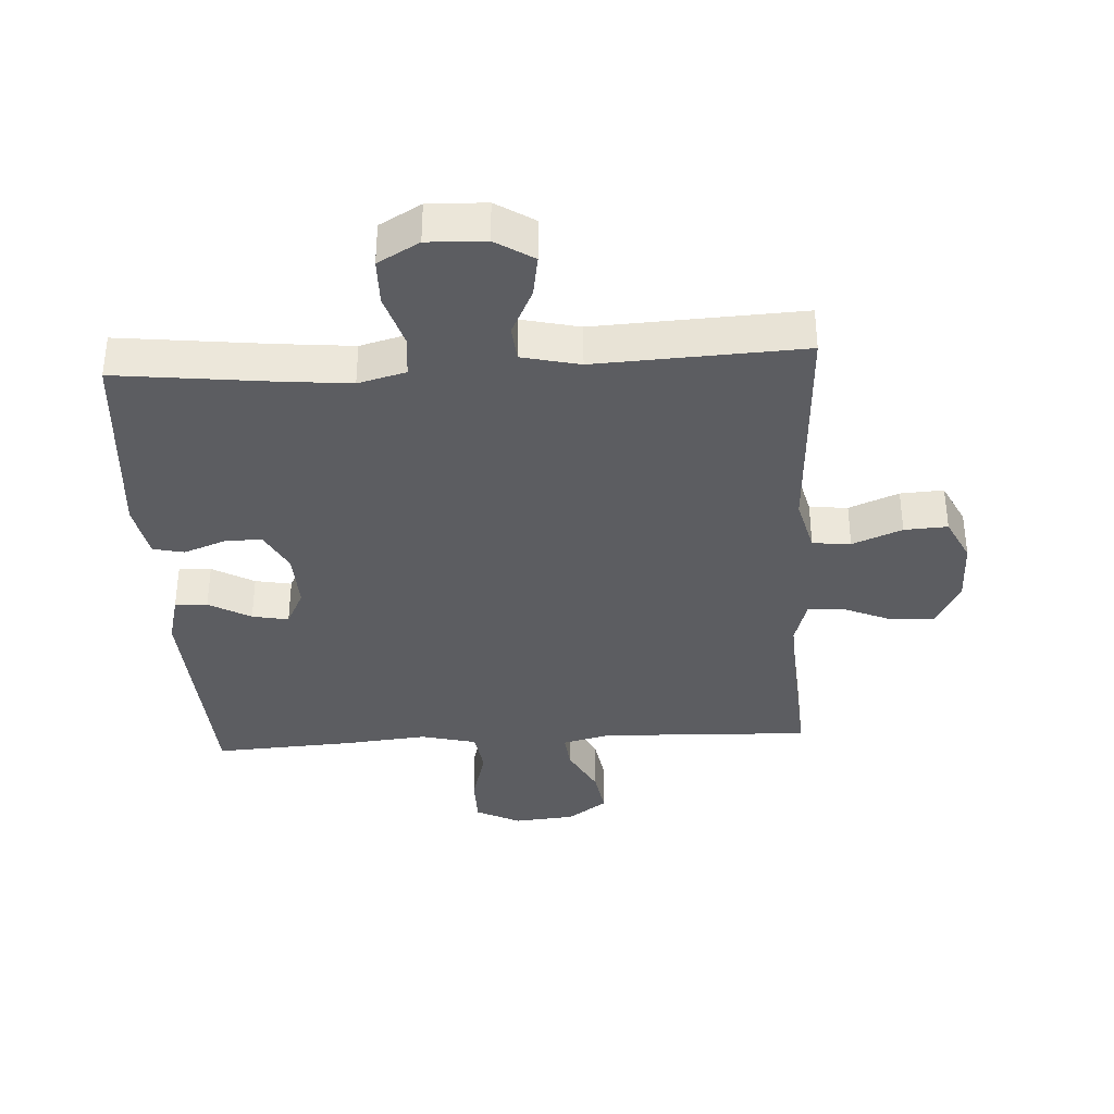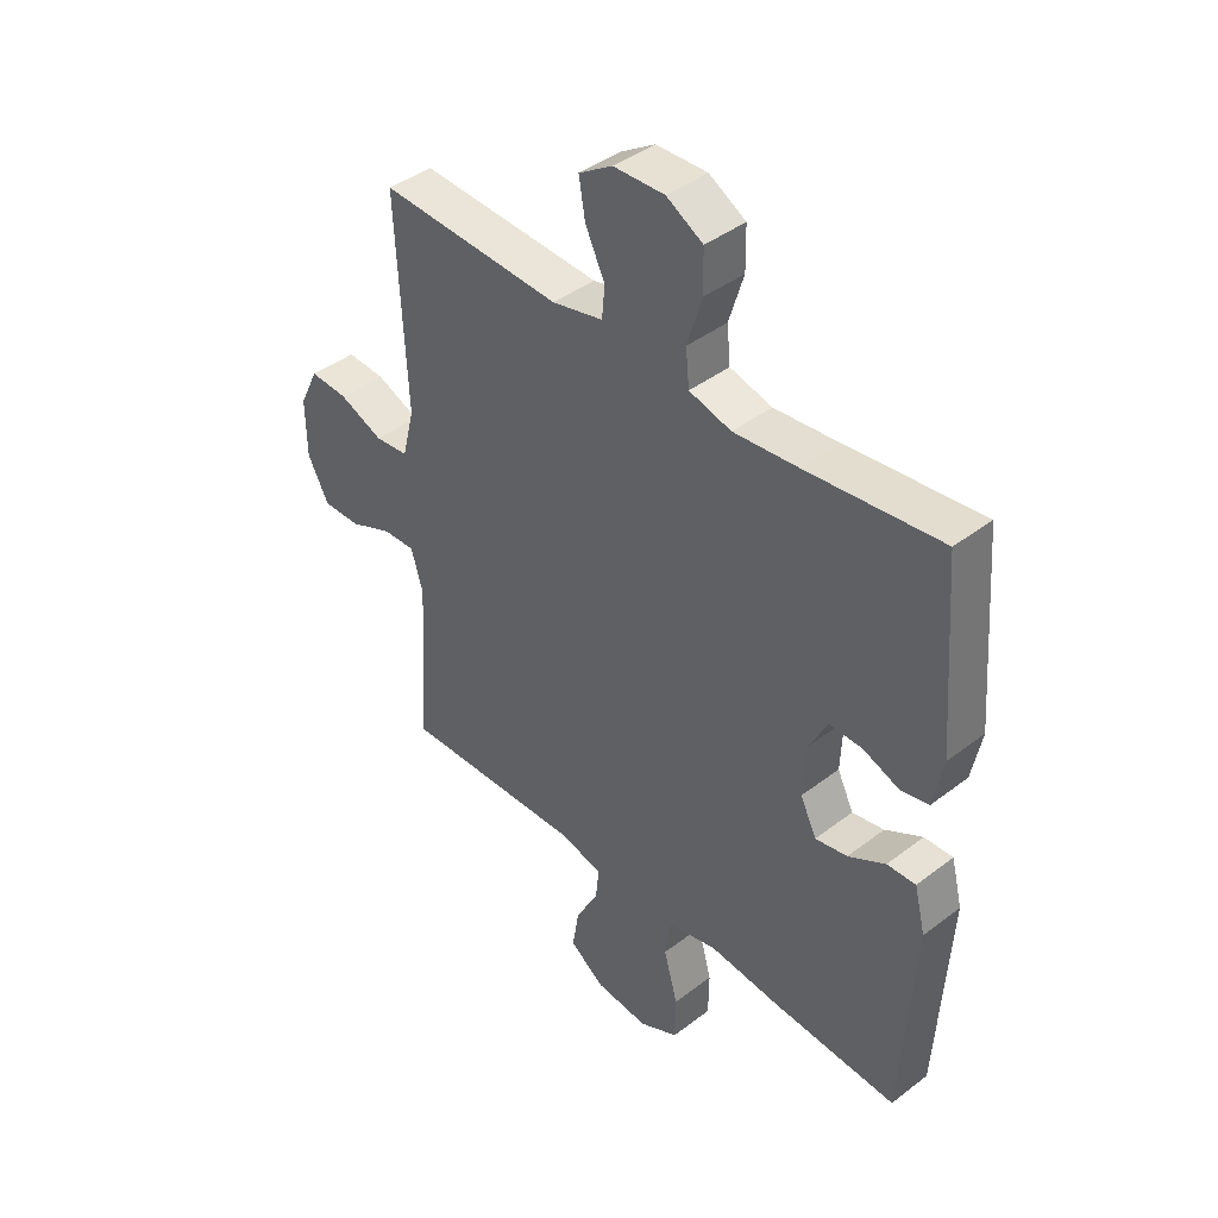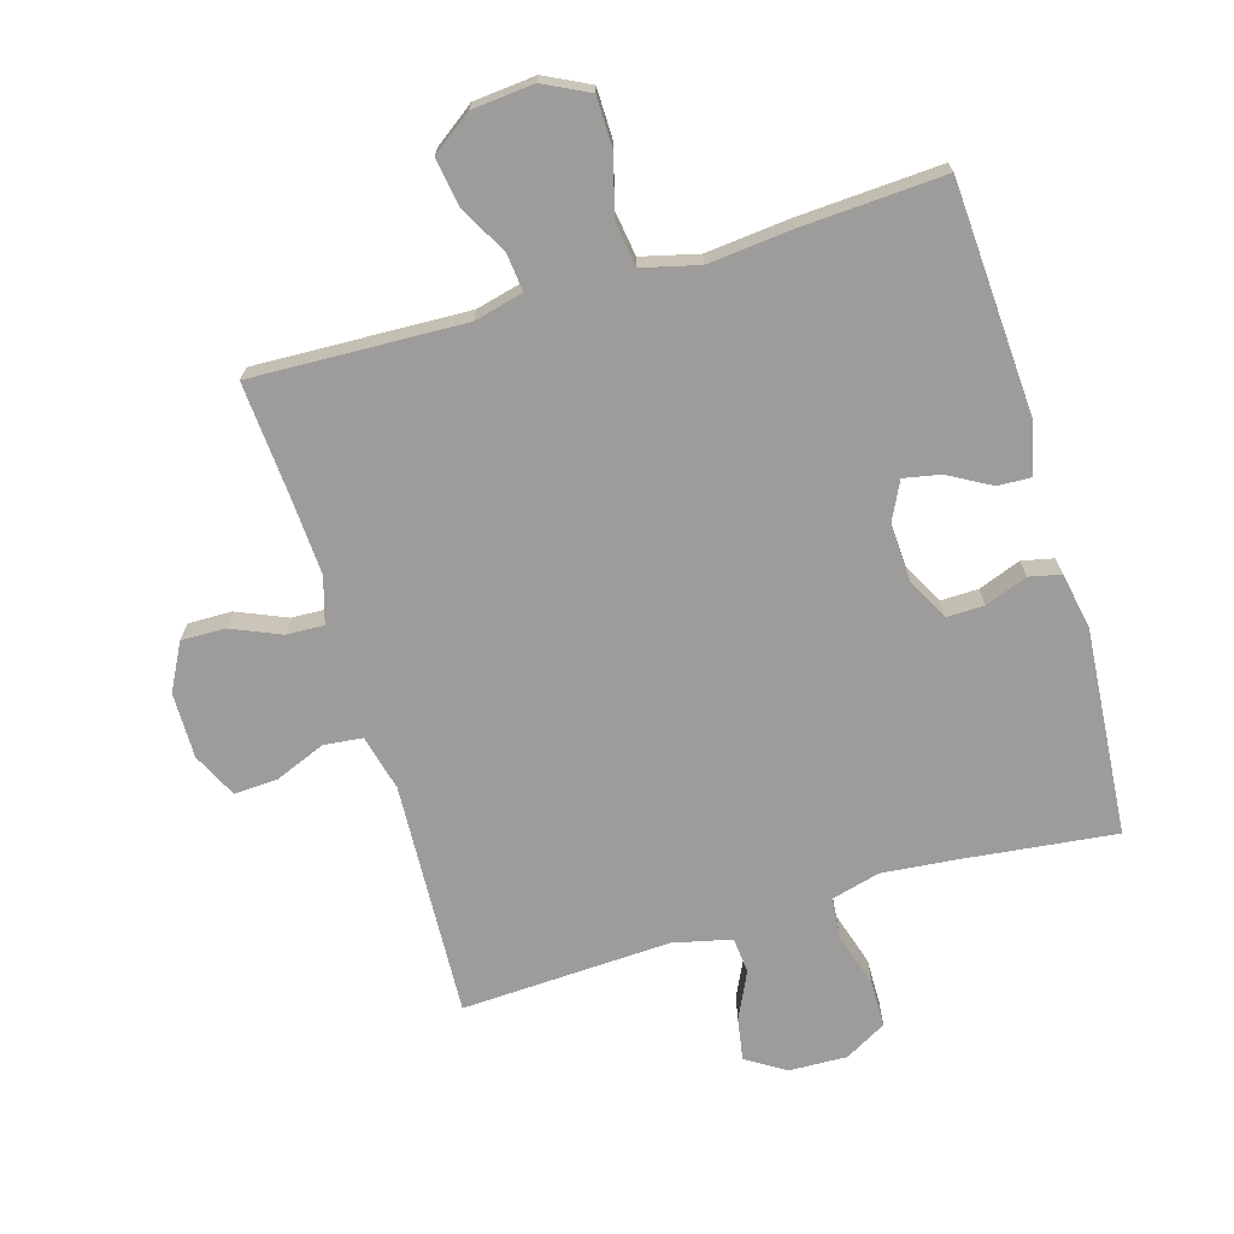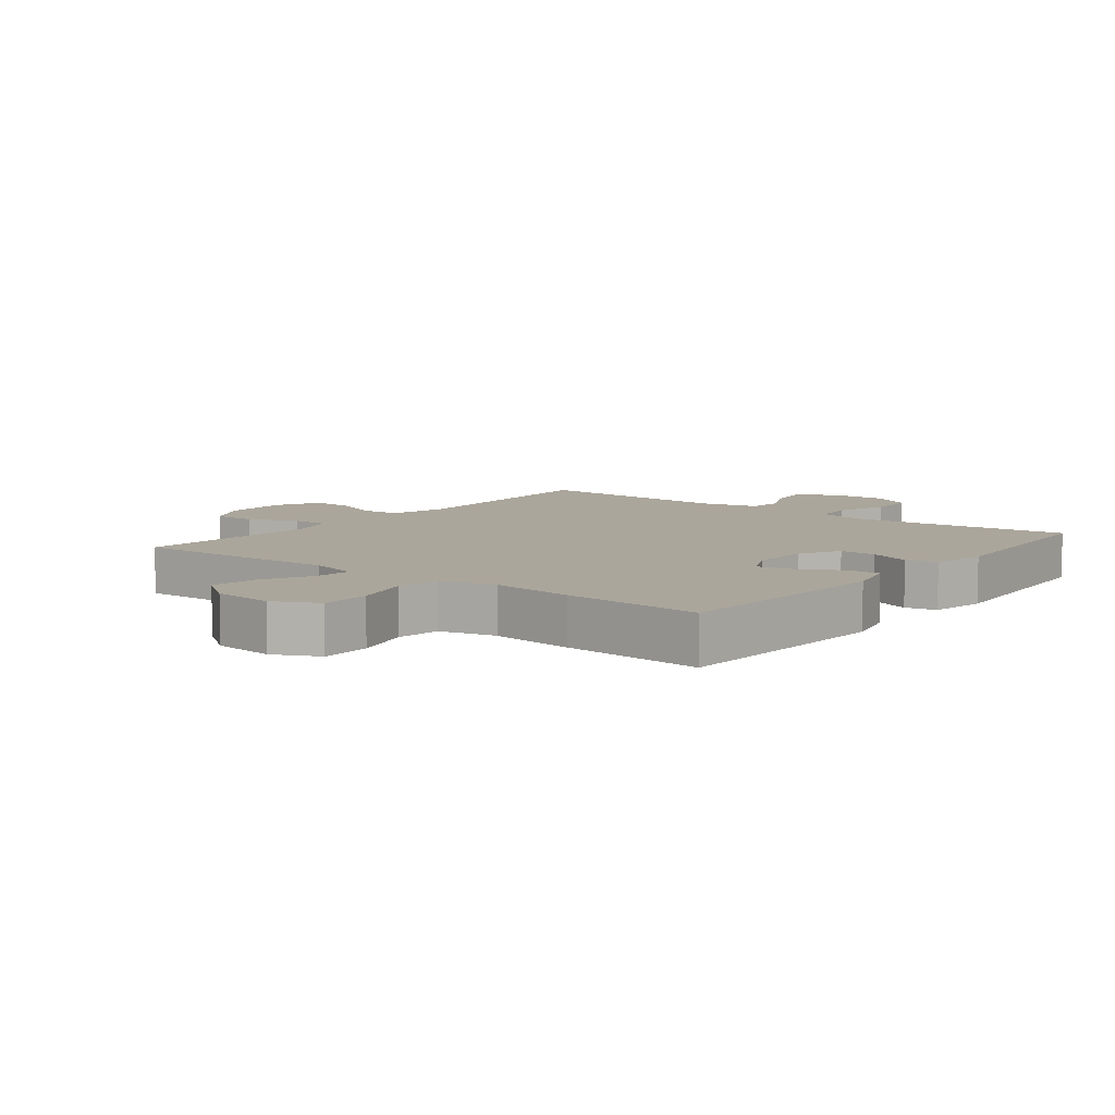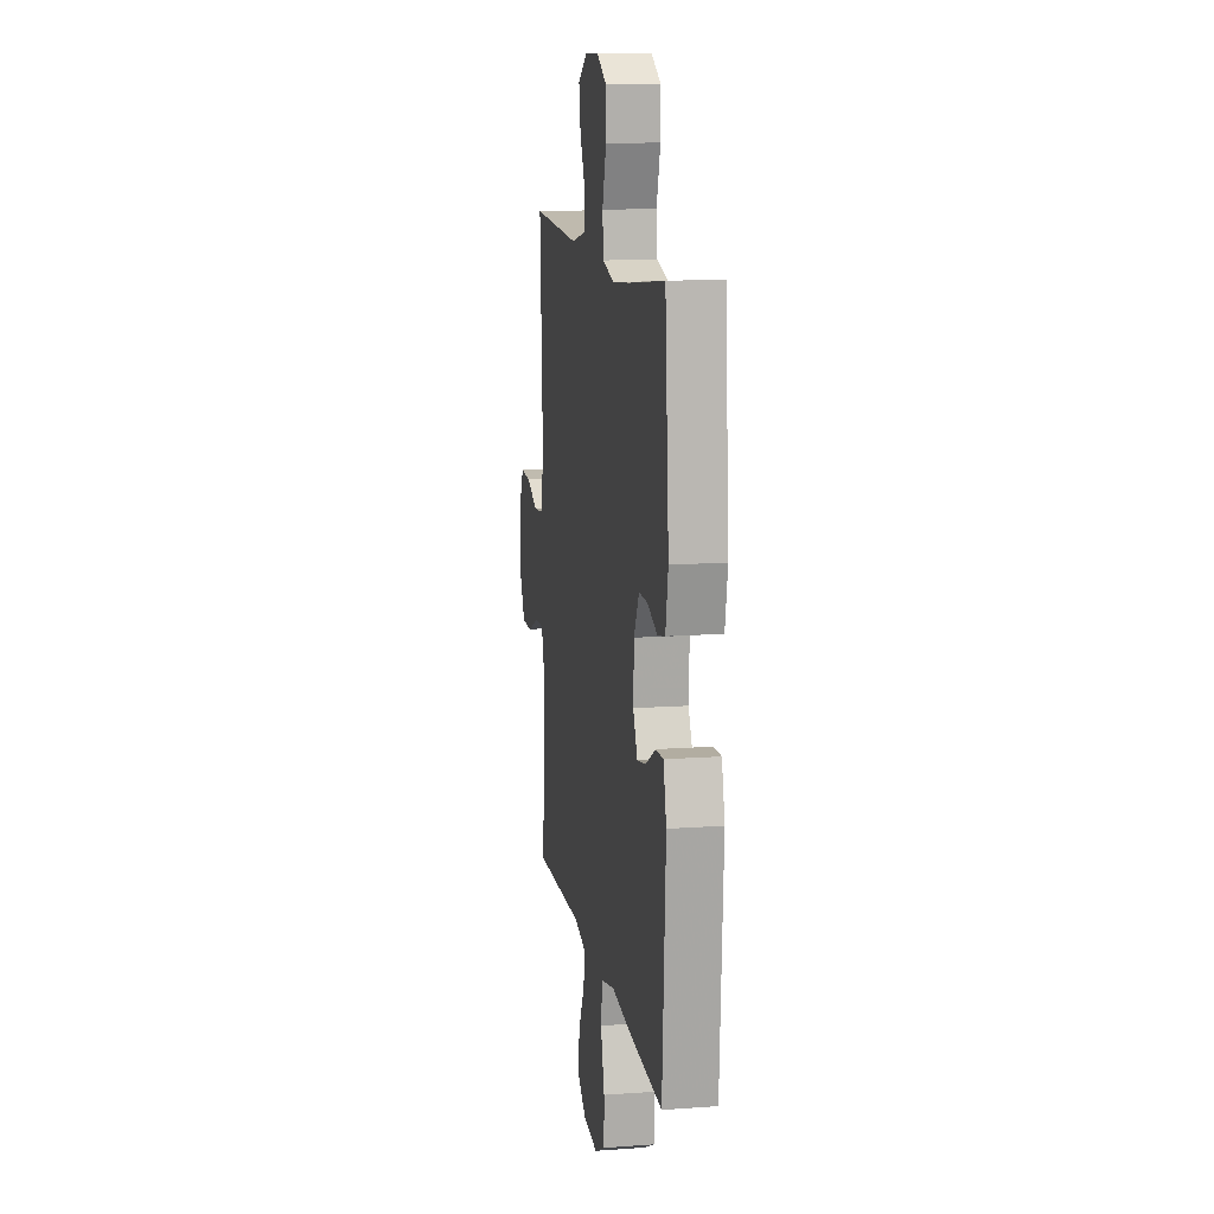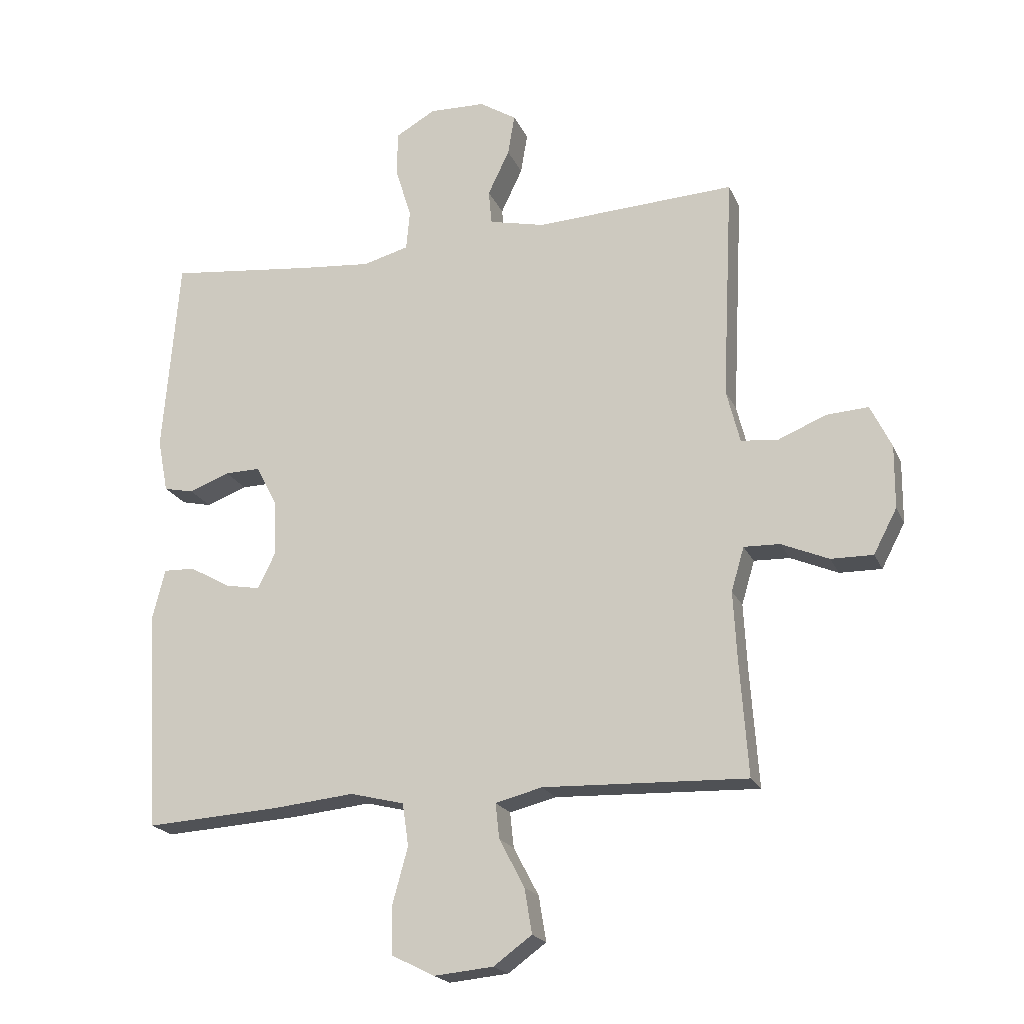
<metadata>
{"format":"obj","ext":"obj","renderer":"f3d","projection":"perspective","resolution":1024,"background":"white","views":[{"elev":-36.3,"azim":3.3,"up":"+Y"},{"elev":41.7,"azim":-132.7,"up":"+Z"},{"elev":-70.0,"azim":-163.5,"up":"+Y"},{"elev":7.9,"azim":-141.8,"up":"+Y"},{"elev":12.7,"azim":-99.5,"up":"+Z"},{"elev":-20.3,"azim":18.8,"up":"+Z"}]}
</metadata>
<code>
v 0.5 0.07 0.5
v 0.482 0.07 0.134
v 0.504 0.07 0.047
v 0.564 0.07 0.041
v 0.642 0.07 0.073
v 0.71 0.07 0.077
v 0.744 0.07 0.007
v 0.743 0.07 -0.095
v 0.705 0.07 -0.167
v 0.637 0.07 -0.166
v 0.56 0.07 -0.133
v 0.502 0.07 -0.131
v 0.481 0.07 -0.202
v 0.487 0.07 -0.315
v 0.5 0.07 -0.5
v 0.17 0.07 -0.488
v 0.094 0.07 -0.507
v 0.1 0.07 -0.564
v 0.141 0.07 -0.642
v 0.153 0.07 -0.715
v 0.091 0.07 -0.76
v -0.005 0.07 -0.769
v -0.075 0.07 -0.734
v -0.076 0.07 -0.656
v -0.051 0.07 -0.565
v -0.061 0.07 -0.496
v -0.149 0.07 -0.474
v -0.28 0.07 -0.487
v -0.5 0.07 -0.5
v -0.521 0.07 -0.139
v -0.501 0.07 -0.06
v -0.45 0.07 -0.062
v -0.384 0.07 -0.099
v -0.327 0.07 -0.11
v -0.298 0.07 -0.051
v -0.302 0.07 0.04
v -0.336 0.07 0.105
v -0.394 0.07 0.104
v -0.46 0.07 0.079
v -0.509 0.07 0.09
v -0.526 0.07 0.178
v -0.5 0.07 0.5
v -0.263 0.07 0.473
v -0.147 0.07 0.462
v -0.072 0.07 0.482
v -0.066 0.07 0.546
v -0.092 0.07 0.631
v -0.091 0.07 0.704
v -0.026 0.07 0.741
v 0.065 0.07 0.738
v 0.125 0.07 0.7
v 0.114 0.07 0.634
v 0.079 0.07 0.561
v 0.084 0.07 0.505
v 0.175 0.07 0.484
v 0.5 0 0.5
v 0.482 0 0.134
v 0.504 0 0.047
v 0.564 0 0.041
v 0.642 0 0.073
v 0.71 0 0.077
v 0.744 0 0.007
v 0.743 0 -0.095
v 0.705 0 -0.167
v 0.637 0 -0.166
v 0.56 0 -0.133
v 0.502 0 -0.131
v 0.481 0 -0.202
v 0.487 0 -0.315
v 0.5 0 -0.5
v 0.17 0 -0.488
v 0.094 0 -0.507
v 0.1 0 -0.564
v 0.141 0 -0.642
v 0.153 0 -0.715
v 0.091 0 -0.76
v -0.005 0 -0.769
v -0.075 0 -0.734
v -0.076 0 -0.656
v -0.051 0 -0.565
v -0.061 0 -0.496
v -0.149 0 -0.474
v -0.28 0 -0.487
v -0.5 0 -0.5
v -0.521 0 -0.139
v -0.501 0 -0.06
v -0.45 0 -0.062
v -0.384 0 -0.099
v -0.327 0 -0.11
v -0.298 0 -0.051
v -0.302 0 0.04
v -0.336 0 0.105
v -0.394 0 0.104
v -0.46 0 0.079
v -0.509 0 0.09
v -0.526 0 0.178
v -0.5 0 0.5
v -0.263 0 0.473
v -0.147 0 0.462
v -0.072 0 0.482
v -0.066 0 0.546
v -0.092 0 0.631
v -0.091 0 0.704
v -0.026 0 0.741
v 0.065 0 0.738
v 0.125 0 0.7
v 0.114 0 0.634
v 0.079 0 0.561
v 0.084 0 0.505
v 0.175 0 0.484
f 51 52 53
f 50 51 53
f 49 50 53
f 48 49 53
f 47 48 53
f 46 47 53
f 45 46 53 54
f 44 45 54 55
f 41 42 43
f 40 41 43
f 39 40 43
f 38 39 43
f 37 38 43 44
f 55 1 2
f 44 55 2
f 37 44 2
f 36 37 2
f 31 32 33
f 30 31 33
f 29 30 33
f 28 29 33
f 27 28 33
f 26 27 33 34
f 23 24 25
f 22 23 25
f 21 22 25
f 20 21 25
f 19 20 25
f 18 19 25
f 17 18 25 26
f 26 34 35
f 17 26 35
f 16 17 35
f 9 10 11
f 8 9 11
f 7 8 11
f 6 7 11
f 5 6 11
f 4 5 11
f 3 4 11 12
f 2 3 12 13
f 16 35 36
f 15 16 36
f 14 15 36
f 13 14 36
f 2 13 36
f 108 107 106
f 108 106 105
f 108 105 104
f 108 104 103
f 108 103 102
f 108 102 101
f 109 108 101 100
f 110 109 100 99
f 98 97 96
f 98 96 95
f 98 95 94
f 98 94 93
f 99 98 93 92
f 57 56 110
f 57 110 99
f 57 99 92
f 57 92 91
f 88 87 86
f 88 86 85
f 88 85 84
f 88 84 83
f 88 83 82
f 89 88 82 81
f 80 79 78
f 80 78 77
f 80 77 76
f 80 76 75
f 80 75 74
f 80 74 73
f 81 80 73 72
f 90 89 81
f 90 81 72
f 90 72 71
f 66 65 64
f 66 64 63
f 66 63 62
f 66 62 61
f 66 61 60
f 66 60 59
f 67 66 59 58
f 68 67 58 57
f 91 90 71
f 91 71 70
f 91 70 69
f 91 69 68
f 91 68 57
f 1 56 57 2
f 2 57 58 3
f 3 58 59 4
f 4 59 60 5
f 5 60 61 6
f 6 61 62 7
f 7 62 63 8
f 8 63 64 9
f 9 64 65 10
f 10 65 66 11
f 11 66 67 12
f 12 67 68 13
f 13 68 69 14
f 14 69 70 15
f 15 70 71 16
f 16 71 72 17
f 17 72 73 18
f 18 73 74 19
f 19 74 75 20
f 20 75 76 21
f 21 76 77 22
f 22 77 78 23
f 23 78 79 24
f 24 79 80 25
f 25 80 81 26
f 26 81 82 27
f 27 82 83 28
f 28 83 84 29
f 29 84 85 30
f 30 85 86 31
f 31 86 87 32
f 32 87 88 33
f 33 88 89 34
f 34 89 90 35
f 35 90 91 36
f 36 91 92 37
f 37 92 93 38
f 38 93 94 39
f 39 94 95 40
f 40 95 96 41
f 41 96 97 42
f 42 97 98 43
f 43 98 99 44
f 44 99 100 45
f 45 100 101 46
f 46 101 102 47
f 47 102 103 48
f 48 103 104 49
f 49 104 105 50
f 50 105 106 51
f 51 106 107 52
f 52 107 108 53
f 53 108 109 54
f 54 109 110 55
f 55 110 56 1

</code>
